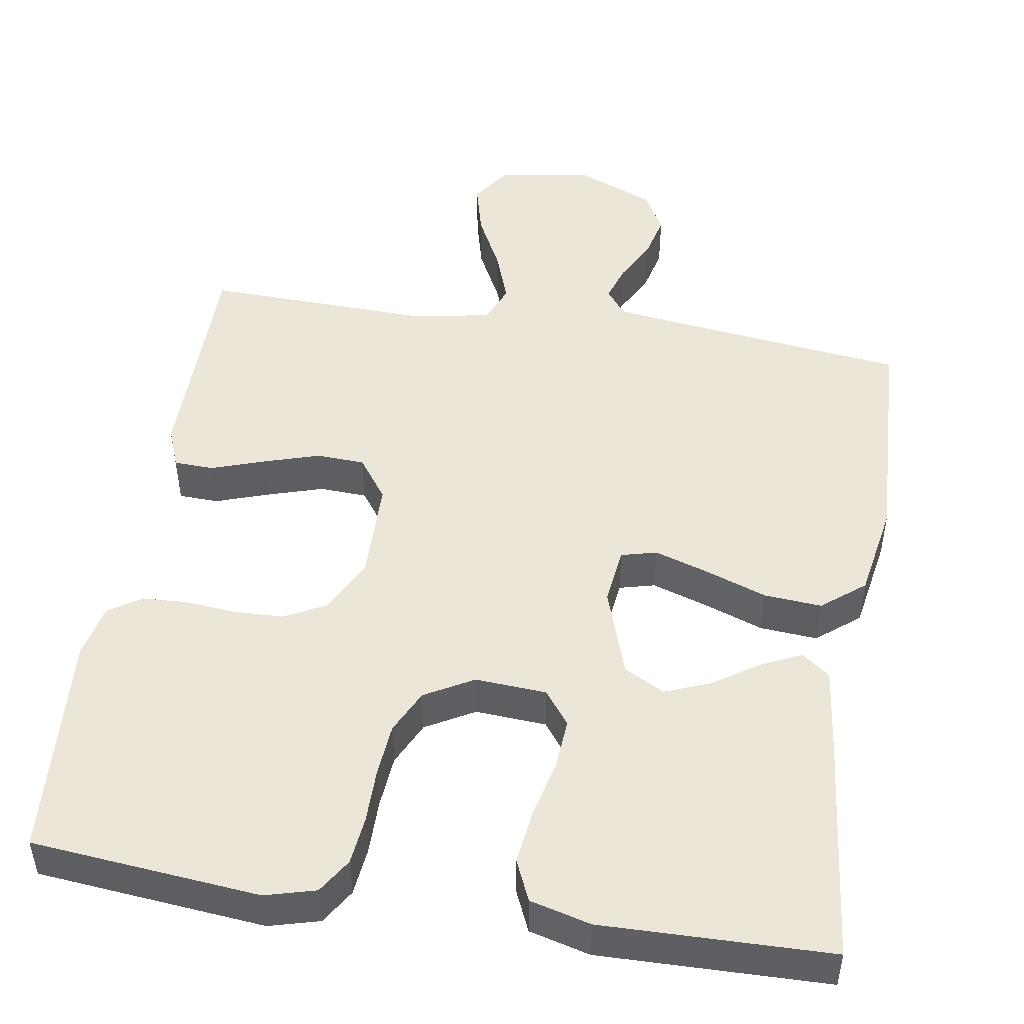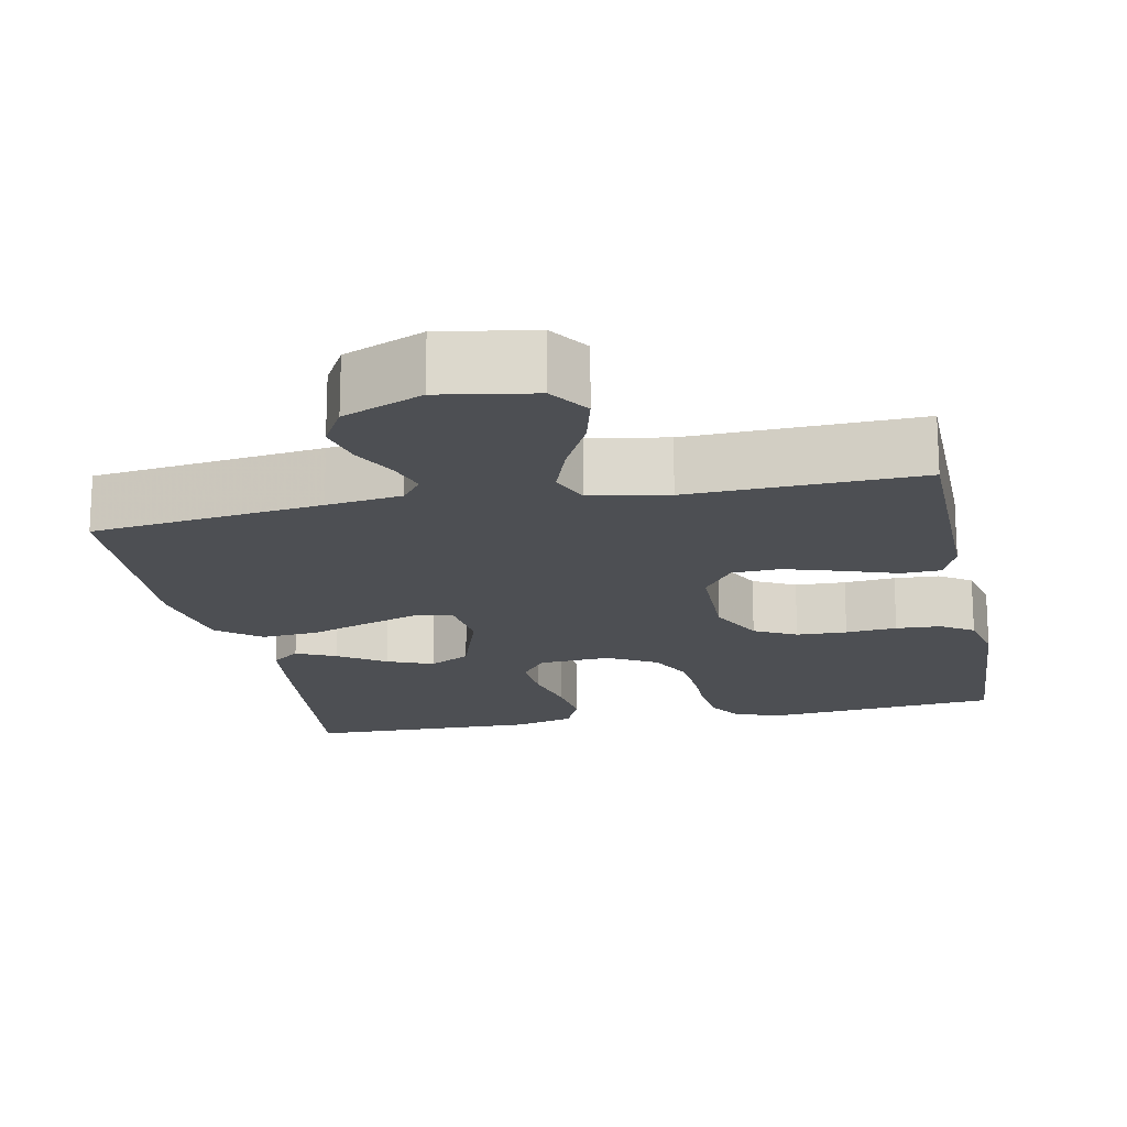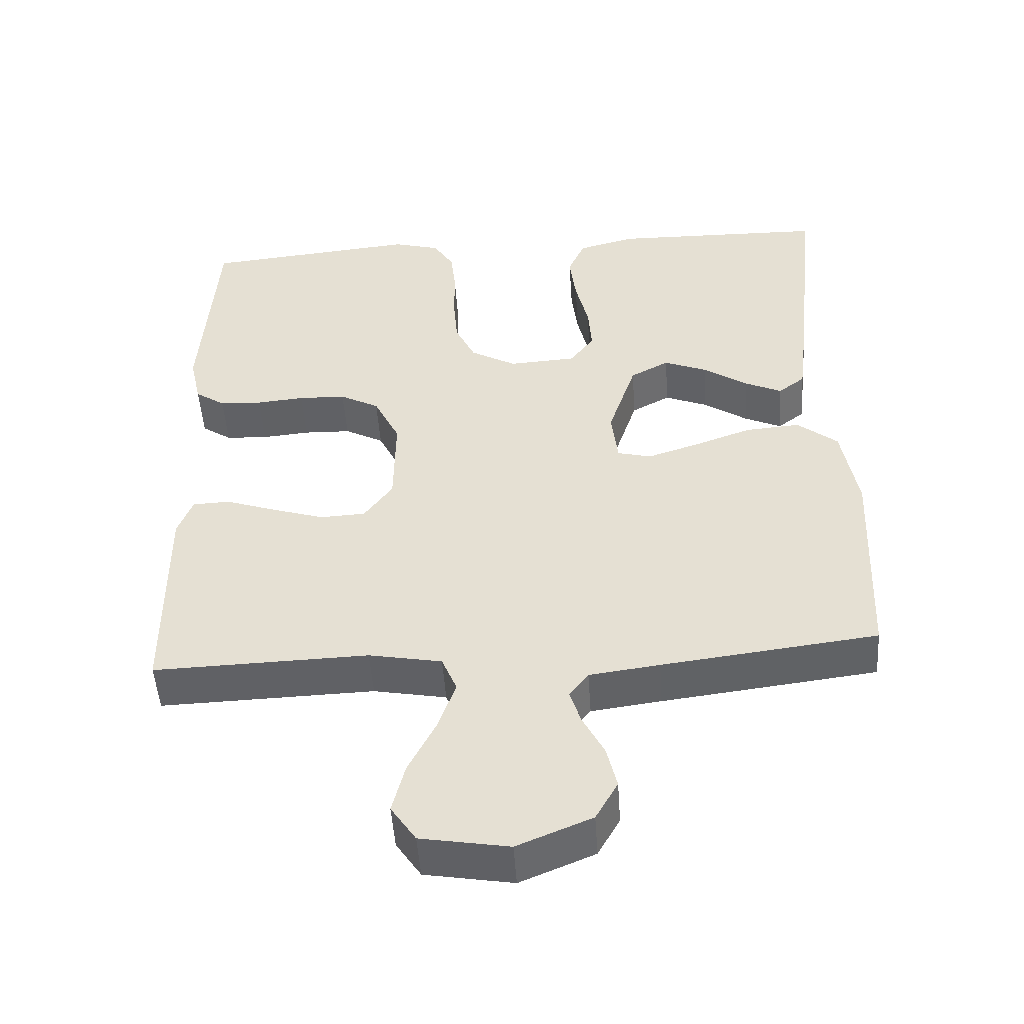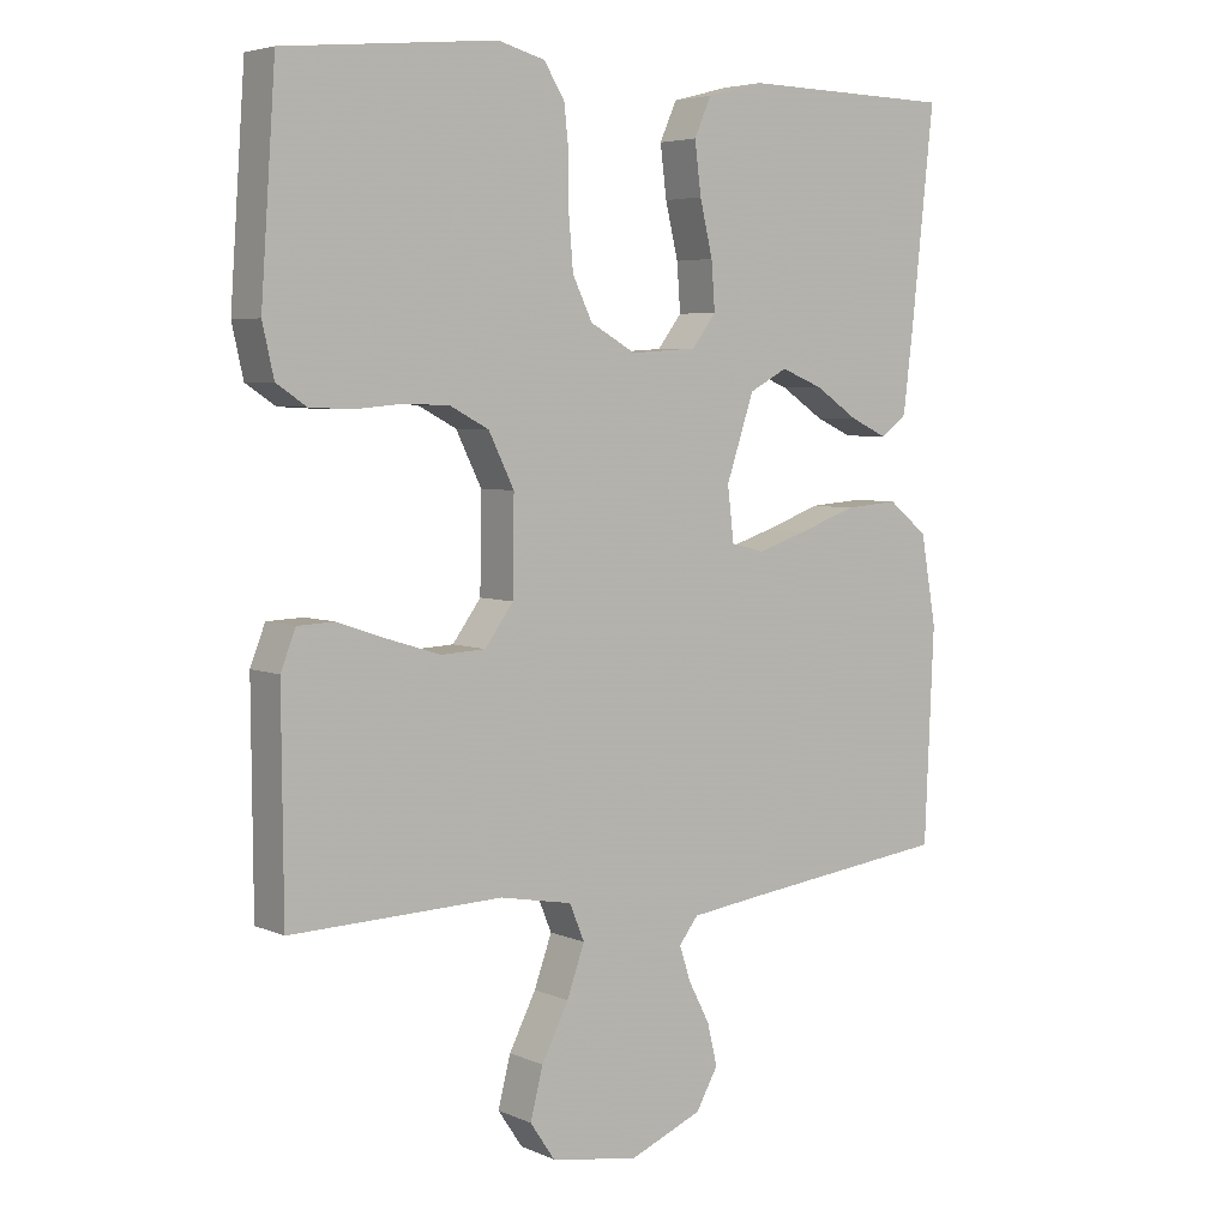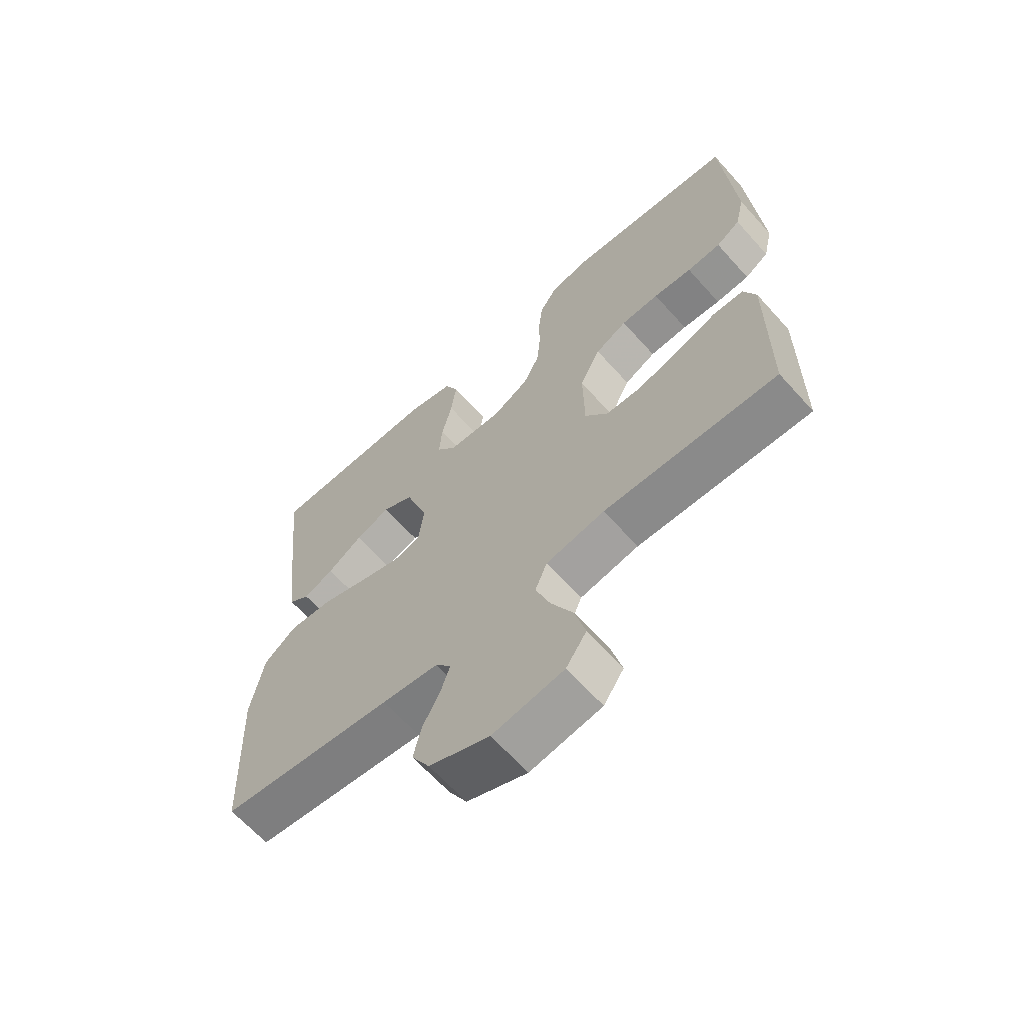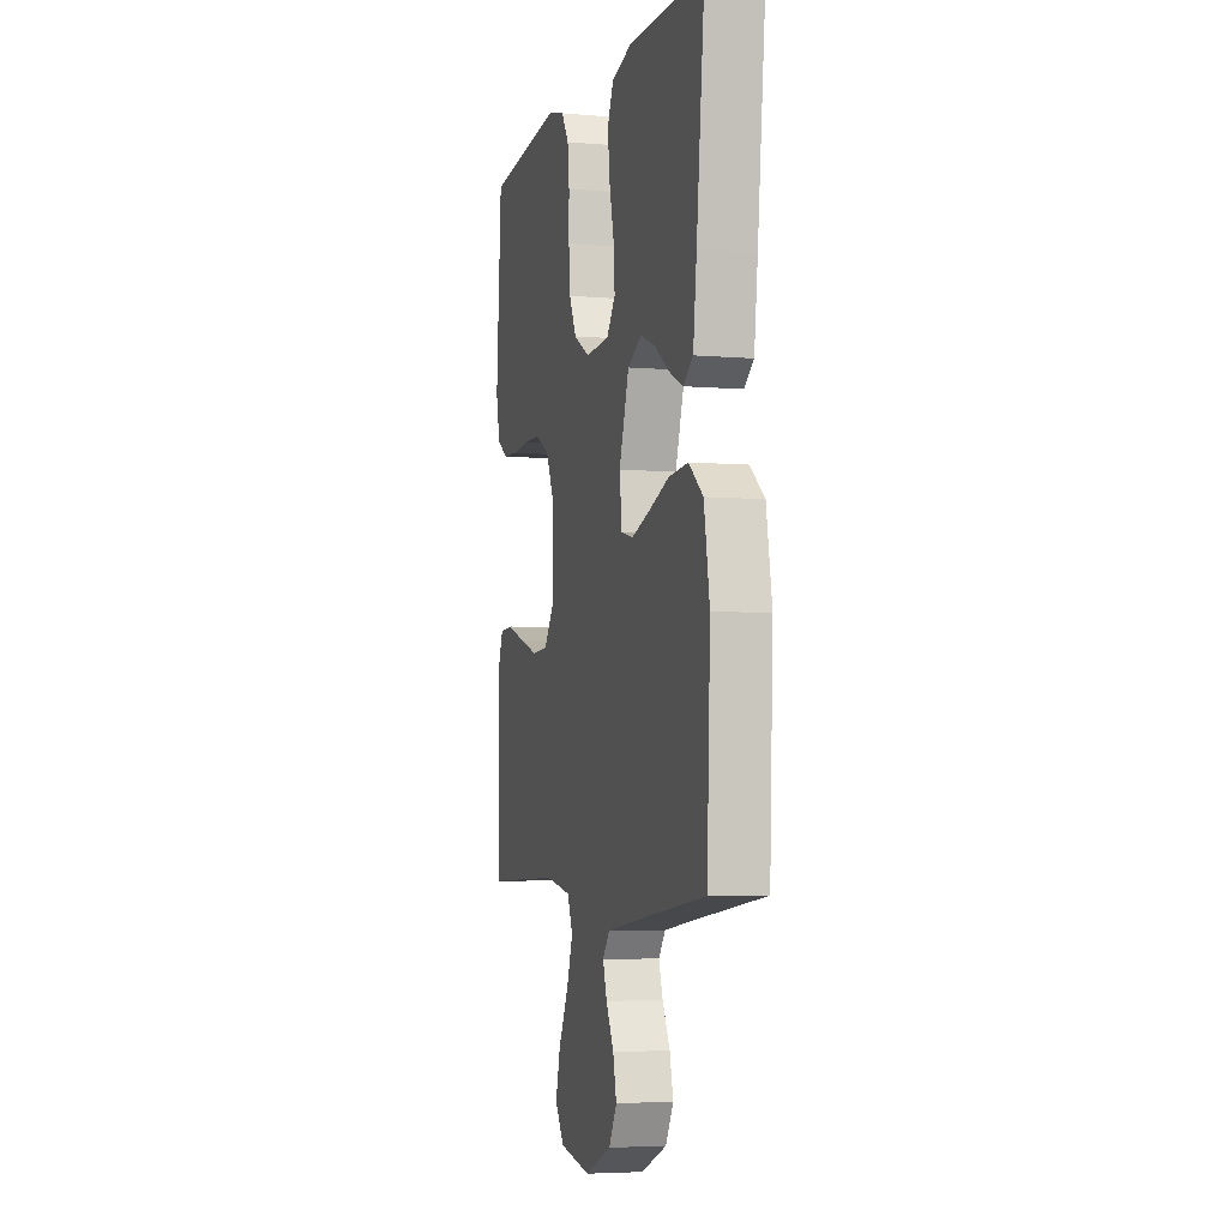
<metadata>
{"format":"obj","ext":"obj","renderer":"f3d","projection":"perspective","resolution":1024,"background":"white","views":[{"elev":48.6,"azim":9.1,"up":"+Y"},{"elev":-17.8,"azim":-168.5,"up":"+Y"},{"elev":-49.6,"azim":3.8,"up":"+Z"},{"elev":5.0,"azim":-36.9,"up":"+Z"},{"elev":-64.8,"azim":-138.1,"up":"+Z"},{"elev":-4.8,"azim":74.8,"up":"+Z"}]}
</metadata>
<code>
v 0.5 0.07 0.5
v 0.468 0.07 0.2
v 0.454 0.07 0.085
v 0.417 0.07 0.057
v 0.365 0.07 0.081
v 0.304 0.07 0.122
v 0.244 0.07 0.146
v 0.19 0.07 0.117
v 0.151 0.07 0
v 0.16 0.07 -0.076
v 0.207 0.07 -0.088
v 0.278 0.07 -0.065
v 0.359 0.07 -0.036
v 0.435 0.07 -0.03
v 0.491 0.07 -0.075
v 0.513 0.07 -0.2
v 0.5 0.07 -0.5
v 0.2 0.07 -0.537
v 0.102 0.07 -0.55
v 0.075 0.07 -0.585
v 0.091 0.07 -0.634
v 0.121 0.07 -0.692
v 0.135 0.07 -0.751
v 0.104 0.07 -0.806
v 0 0.07 -0.849
v -0.123 0.07 -0.828
v -0.158 0.07 -0.776
v -0.14 0.07 -0.706
v -0.102 0.07 -0.631
v -0.077 0.07 -0.561
v -0.098 0.07 -0.51
v -0.2 0.07 -0.491
v -0.5 0.07 -0.5
v -0.502 0.07 -0.2
v -0.481 0.07 -0.146
v -0.429 0.07 -0.144
v -0.359 0.07 -0.168
v -0.285 0.07 -0.191
v -0.222 0.07 -0.188
v -0.182 0.07 -0.133
v -0.18 0.07 0
v -0.216 0.07 0.073
v -0.271 0.07 0.102
v -0.337 0.07 0.104
v -0.404 0.07 0.098
v -0.463 0.07 0.101
v -0.505 0.07 0.129
v -0.521 0.07 0.2
v -0.5 0.07 0.5
v -0.2 0.07 0.529
v -0.134 0.07 0.511
v -0.105 0.07 0.465
v -0.098 0.07 0.401
v -0.098 0.07 0.329
v -0.092 0.07 0.259
v -0.064 0.07 0.201
v 0 0.07 0.165
v 0.094 0.07 0.171
v 0.128 0.07 0.216
v 0.123 0.07 0.283
v 0.105 0.07 0.359
v 0.096 0.07 0.431
v 0.12 0.07 0.485
v 0.2 0.07 0.506
v 0.5 0 0.5
v 0.468 0 0.2
v 0.454 0 0.085
v 0.417 0 0.057
v 0.365 0 0.081
v 0.304 0 0.122
v 0.244 0 0.146
v 0.19 0 0.117
v 0.151 0 0
v 0.16 0 -0.076
v 0.207 0 -0.088
v 0.278 0 -0.065
v 0.359 0 -0.036
v 0.435 0 -0.03
v 0.491 0 -0.075
v 0.513 0 -0.2
v 0.5 0 -0.5
v 0.2 0 -0.537
v 0.102 0 -0.55
v 0.075 0 -0.585
v 0.091 0 -0.634
v 0.121 0 -0.692
v 0.135 0 -0.751
v 0.104 0 -0.806
v 0 0 -0.849
v -0.123 0 -0.828
v -0.158 0 -0.776
v -0.14 0 -0.706
v -0.102 0 -0.631
v -0.077 0 -0.561
v -0.098 0 -0.51
v -0.2 0 -0.491
v -0.5 0 -0.5
v -0.502 0 -0.2
v -0.481 0 -0.146
v -0.429 0 -0.144
v -0.359 0 -0.168
v -0.285 0 -0.191
v -0.222 0 -0.188
v -0.182 0 -0.133
v -0.18 0 0
v -0.216 0 0.073
v -0.271 0 0.102
v -0.337 0 0.104
v -0.404 0 0.098
v -0.463 0 0.101
v -0.505 0 0.129
v -0.521 0 0.2
v -0.5 0 0.5
v -0.2 0 0.529
v -0.134 0 0.511
v -0.105 0 0.465
v -0.098 0 0.401
v -0.098 0 0.329
v -0.092 0 0.259
v -0.064 0 0.201
v 0 0 0.165
v 0.094 0 0.171
v 0.128 0 0.216
v 0.123 0 0.283
v 0.105 0 0.359
v 0.096 0 0.431
v 0.12 0 0.485
v 0.2 0 0.506
f 4 5 6
f 3 4 6
f 2 3 6
f 1 2 6
f 64 1 6
f 63 64 6
f 62 63 6
f 61 62 6
f 60 61 6
f 59 60 6 7
f 58 59 7 8
f 57 58 8 9
f 56 57 9 10
f 52 53 54
f 51 52 54
f 50 51 54
f 49 50 54
f 48 49 54
f 47 48 54
f 46 47 54
f 45 46 54
f 44 45 54
f 43 44 54 55
f 42 43 55 56
f 35 36 37
f 34 35 37
f 33 34 37
f 32 33 37
f 31 32 37 38
f 27 28 29
f 26 27 29
f 25 26 29
f 24 25 29
f 23 24 29
f 22 23 29
f 21 22 29
f 20 21 29 30
f 19 20 30 31
f 16 17 18
f 15 16 18
f 14 15 18
f 13 14 18
f 12 13 18
f 18 19 31
f 12 18 31
f 11 12 31
f 41 42 56 10
f 31 38 39
f 31 39 40
f 31 40 41
f 11 31 41
f 10 11 41
f 70 69 68
f 70 68 67
f 70 67 66
f 70 66 65
f 70 65 128
f 70 128 127
f 70 127 126
f 70 126 125
f 70 125 124
f 71 70 124 123
f 72 71 123 122
f 73 72 122 121
f 74 73 121 120
f 118 117 116
f 118 116 115
f 118 115 114
f 118 114 113
f 118 113 112
f 118 112 111
f 118 111 110
f 118 110 109
f 118 109 108
f 119 118 108 107
f 120 119 107 106
f 101 100 99
f 101 99 98
f 101 98 97
f 101 97 96
f 102 101 96 95
f 93 92 91
f 93 91 90
f 93 90 89
f 93 89 88
f 93 88 87
f 93 87 86
f 93 86 85
f 94 93 85 84
f 95 94 84 83
f 82 81 80
f 82 80 79
f 82 79 78
f 82 78 77
f 82 77 76
f 95 83 82
f 95 82 76
f 95 76 75
f 74 120 106 105
f 103 102 95
f 104 103 95
f 105 104 95
f 105 95 75
f 105 75 74
f 1 65 66 2
f 2 66 67 3
f 3 67 68 4
f 4 68 69 5
f 5 69 70 6
f 6 70 71 7
f 7 71 72 8
f 8 72 73 9
f 9 73 74 10
f 10 74 75 11
f 11 75 76 12
f 12 76 77 13
f 13 77 78 14
f 14 78 79 15
f 15 79 80 16
f 16 80 81 17
f 17 81 82 18
f 18 82 83 19
f 19 83 84 20
f 20 84 85 21
f 21 85 86 22
f 22 86 87 23
f 23 87 88 24
f 24 88 89 25
f 25 89 90 26
f 26 90 91 27
f 27 91 92 28
f 28 92 93 29
f 29 93 94 30
f 30 94 95 31
f 31 95 96 32
f 32 96 97 33
f 33 97 98 34
f 34 98 99 35
f 35 99 100 36
f 36 100 101 37
f 37 101 102 38
f 38 102 103 39
f 39 103 104 40
f 40 104 105 41
f 41 105 106 42
f 42 106 107 43
f 43 107 108 44
f 44 108 109 45
f 45 109 110 46
f 46 110 111 47
f 47 111 112 48
f 48 112 113 49
f 49 113 114 50
f 50 114 115 51
f 51 115 116 52
f 52 116 117 53
f 53 117 118 54
f 54 118 119 55
f 55 119 120 56
f 56 120 121 57
f 57 121 122 58
f 58 122 123 59
f 59 123 124 60
f 60 124 125 61
f 61 125 126 62
f 62 126 127 63
f 63 127 128 64
f 64 128 65 1

</code>
